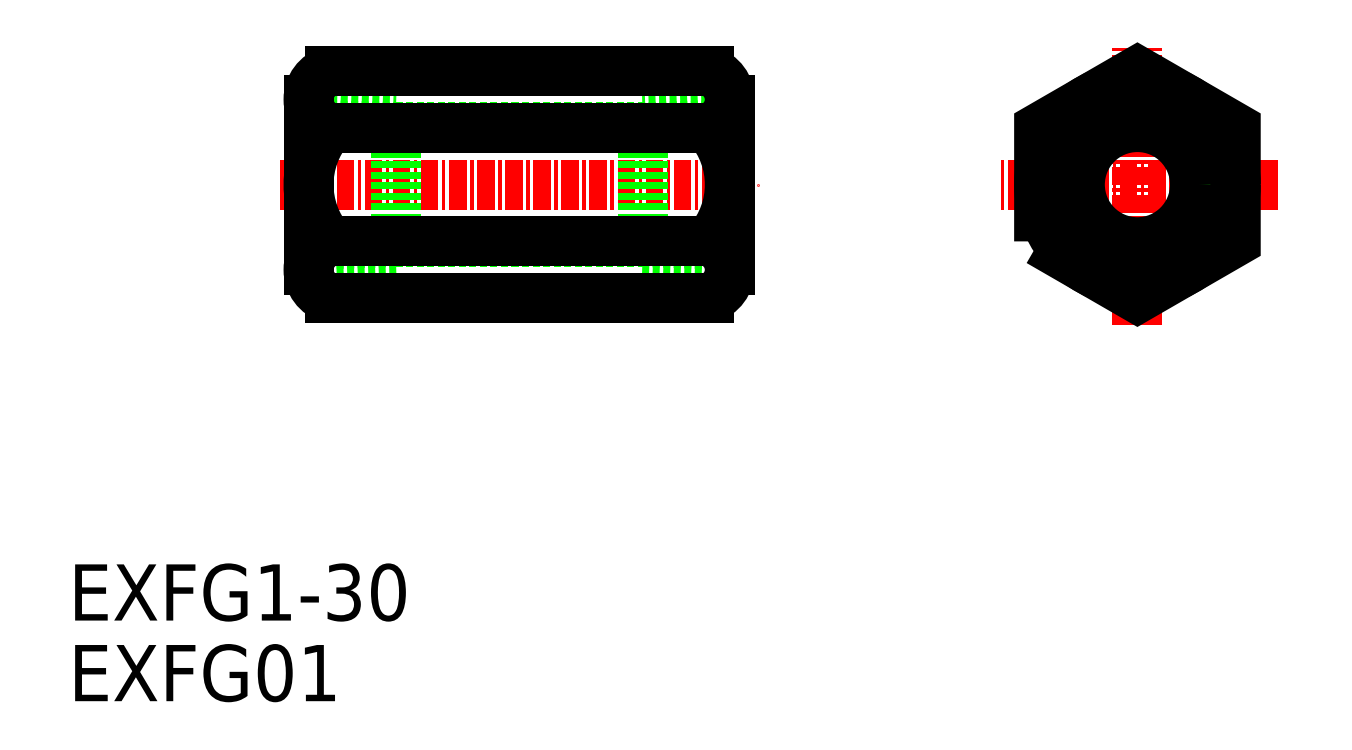
<metadata>
{"format":"dxf","ext":"dxf","renderer":"ezdxf+matplotlib","layout":"modelspace","background":"white","min_lineweight":24,"dpi":150}
</metadata>
<code>
0
SECTION
2
ENTITIES
0
TEXT
8
0
10
131.7
20
219.2
30
0
40
4
1
EXFG01
0
TEXT
8
0
10
131.7
20
224.9
30
0
40
4
1
EXFG1-30
0
LINE
8
CENTER
10
146.8
20
256
30
0
11
180.8
21
256
31
0
0
LINE
8
0
10
155
20
260.1
30
0
11
172.6
21
260.1
31
0
0
LINE
8
0
10
155
20
251.9
30
0
11
172.6
21
251.9
31
0
0
LINE
8
0
10
148.8
20
260.3
30
0
11
155
21
260.1
31
0
0
LINE
8
0
10
148.8
20
260.9
30
0
11
155
21
260.7
31
0
0
LINE
8
0
10
155
20
251.3
30
0
11
148.8
21
251.1
31
0
0
LINE
8
0
10
155
20
251.9
30
0
11
148.8
21
251.7
31
0
0
LINE
8
0
10
148.8
20
262.1
30
0
11
148.8
21
249.9
31
0
0
LINE
8
0
10
155
20
260.7
30
0
11
155
21
251.3
31
0
0
LINE
8
CENTER
10
207.8
20
246
30
0
11
207.8
21
266
31
0
0
LINE
8
0
10
178.8
20
262.1
30
0
11
178.8
21
249.9
31
0
0
LINE
8
0
10
172.6
20
260.7
30
0
11
172.6
21
251.3
31
0
0
LINE
8
0
10
172.6
20
251.3
30
0
11
178.8
21
251.1
31
0
0
LINE
8
0
10
172.6
20
251.9
30
0
11
178.8
21
251.7
31
0
0
LINE
8
0
10
178.8
20
260.9
30
0
11
172.6
21
260.7
31
0
0
LINE
8
0
10
178.8
20
260.3
30
0
11
172.6
21
260.1
31
0
0
LINE
8
CENTER
10
217.8
20
256
30
0
11
197.8
21
256
31
0
0
CIRCLE
8
0
10
207.8
20
256
30
0
40
4.864
0
CIRCLE
8
0
10
207.8
20
256
30
0
40
4.283
0
CIRCLE
8
0
10
207.8
20
256
30
0
40
4.1
0
POLYLINE
8
0
66
     1
10
0
20
0
30
0
70
     1
0
VERTEX
8
0
10
200.8
20
251.9
30
0
0
VERTEX
8
0
10
207.8
20
247.9
30
0
0
VERTEX
8
0
10
214.8
20
251.9
30
0
0
VERTEX
8
0
10
214.8
20
260
30
0
0
VERTEX
8
0
10
207.8
20
264.1
30
0
0
VERTEX
8
0
10
200.8
20
260
30
0
0
SEQEND
8
0
0
LINE
8
0
10
150.3
20
264.1
30
0
11
177.3
21
264.1
31
0
0
LINE
8
0
10
150.3
20
260
30
0
11
177.3
21
260
31
0
0
LINE
8
0
10
150.3
20
251.9
30
0
11
177.3
21
251.9
31
0
0
LINE
8
0
10
150.3
20
247.9
30
0
11
177.3
21
247.9
31
0
0
CIRCLE
8
0
10
207.8
20
256
30
0
40
7
0
ARC
8
0
10
150.9
20
262.1
30
0
40
2.111
50
106.8
51
253.2
0
ARC
8
0
10
155
20
256
30
0
40
6.194
50
139.3
51
220.7
0
ARC
8
0
10
150.9
20
249.9
30
0
40
2.111
50
106.8
51
253.2
0
ARC
8
0
10
176.7
20
262.1
30
0
40
2.111
50
286.8
51
73.17
0
ARC
8
0
10
172.6
20
256
30
0
40
6.194
50
319.3
51
40.73
0
ARC
8
0
10
176.7
20
249.9
30
0
40
2.111
50
286.8
51
73.17
0
ENDSEC
0
EOF

</code>
